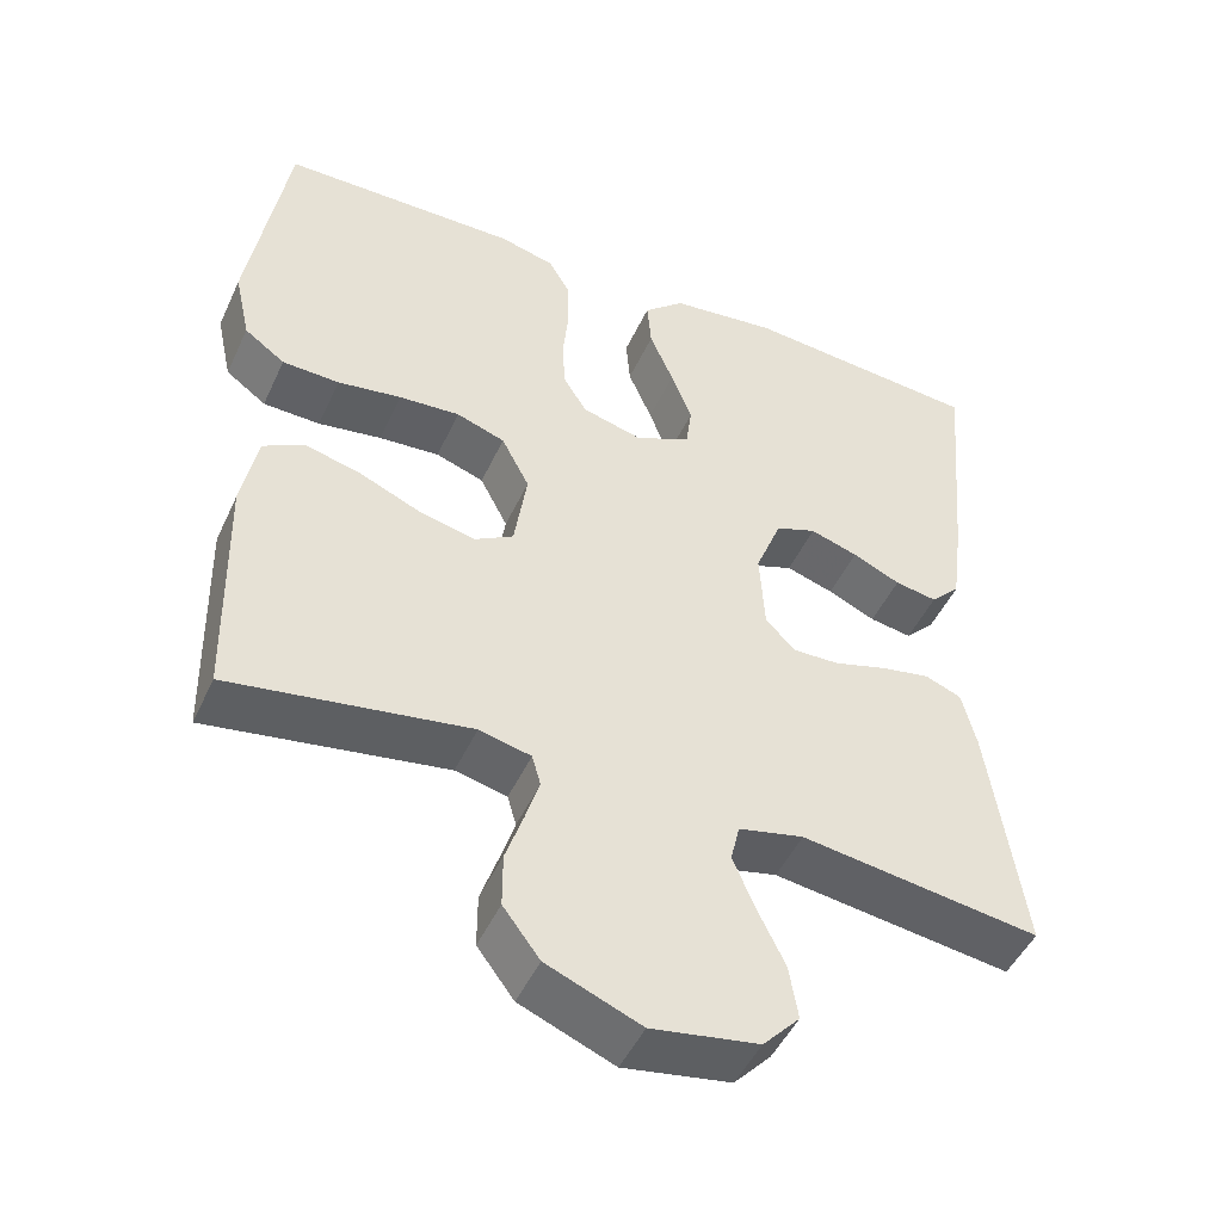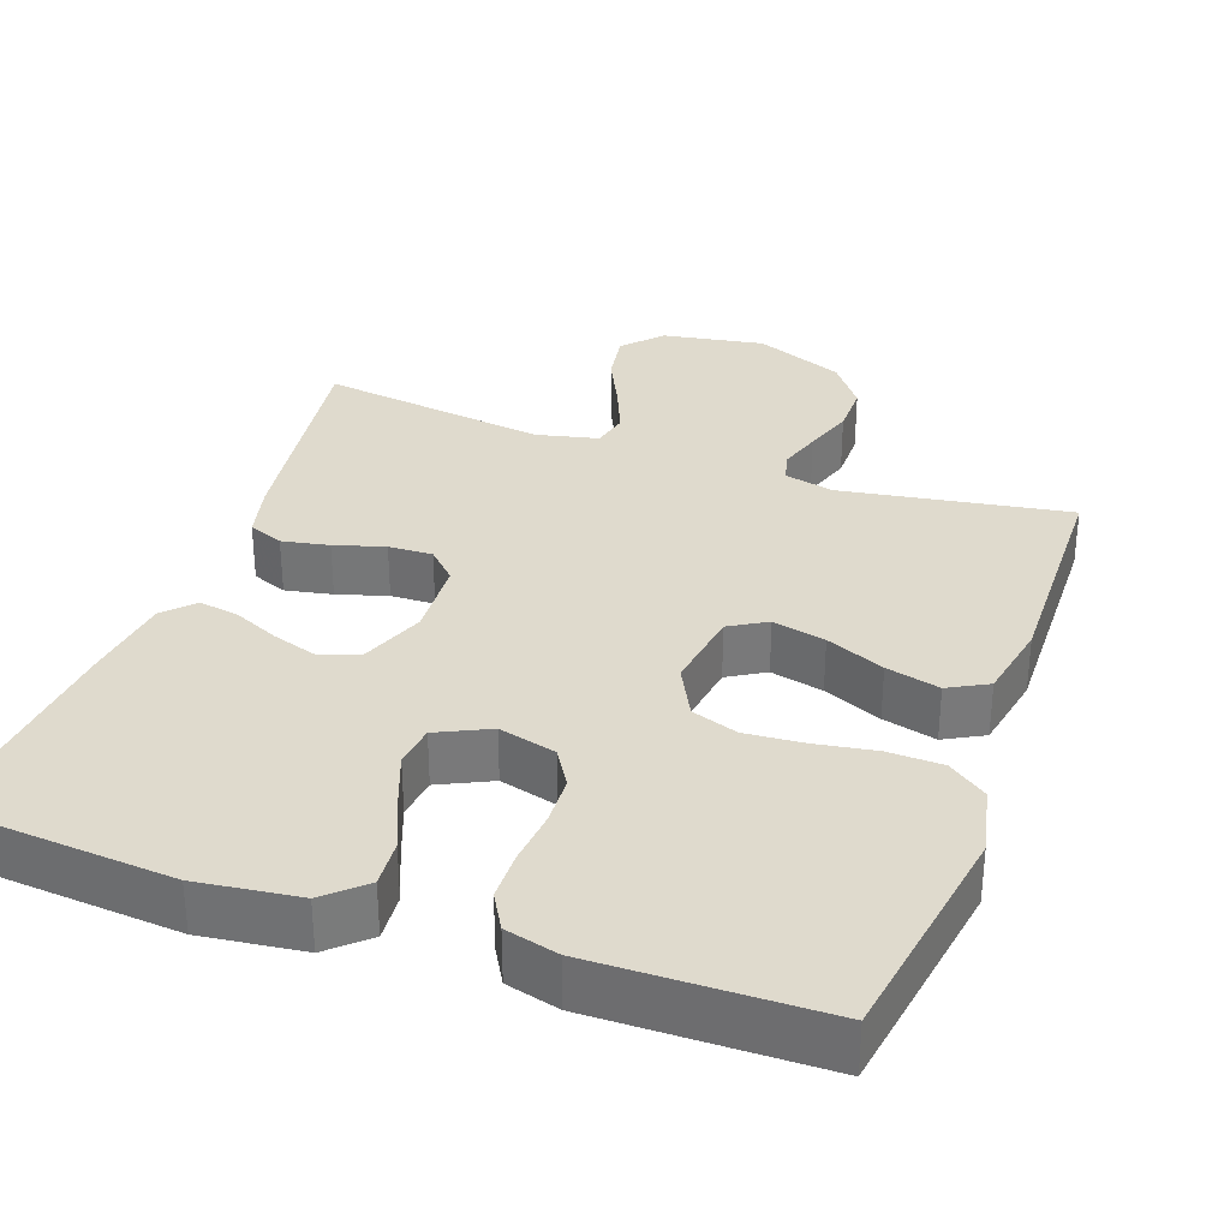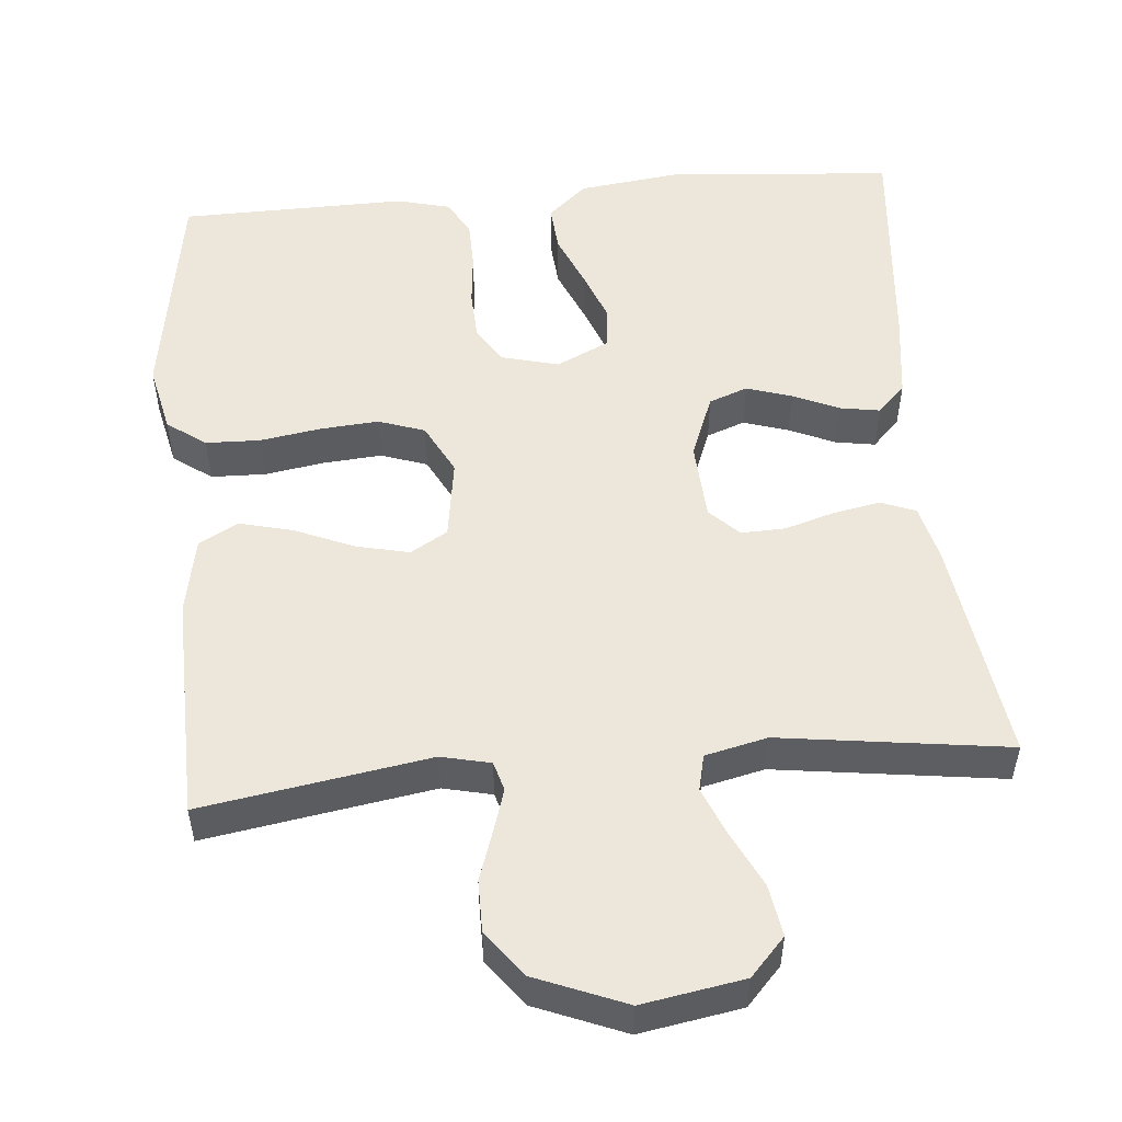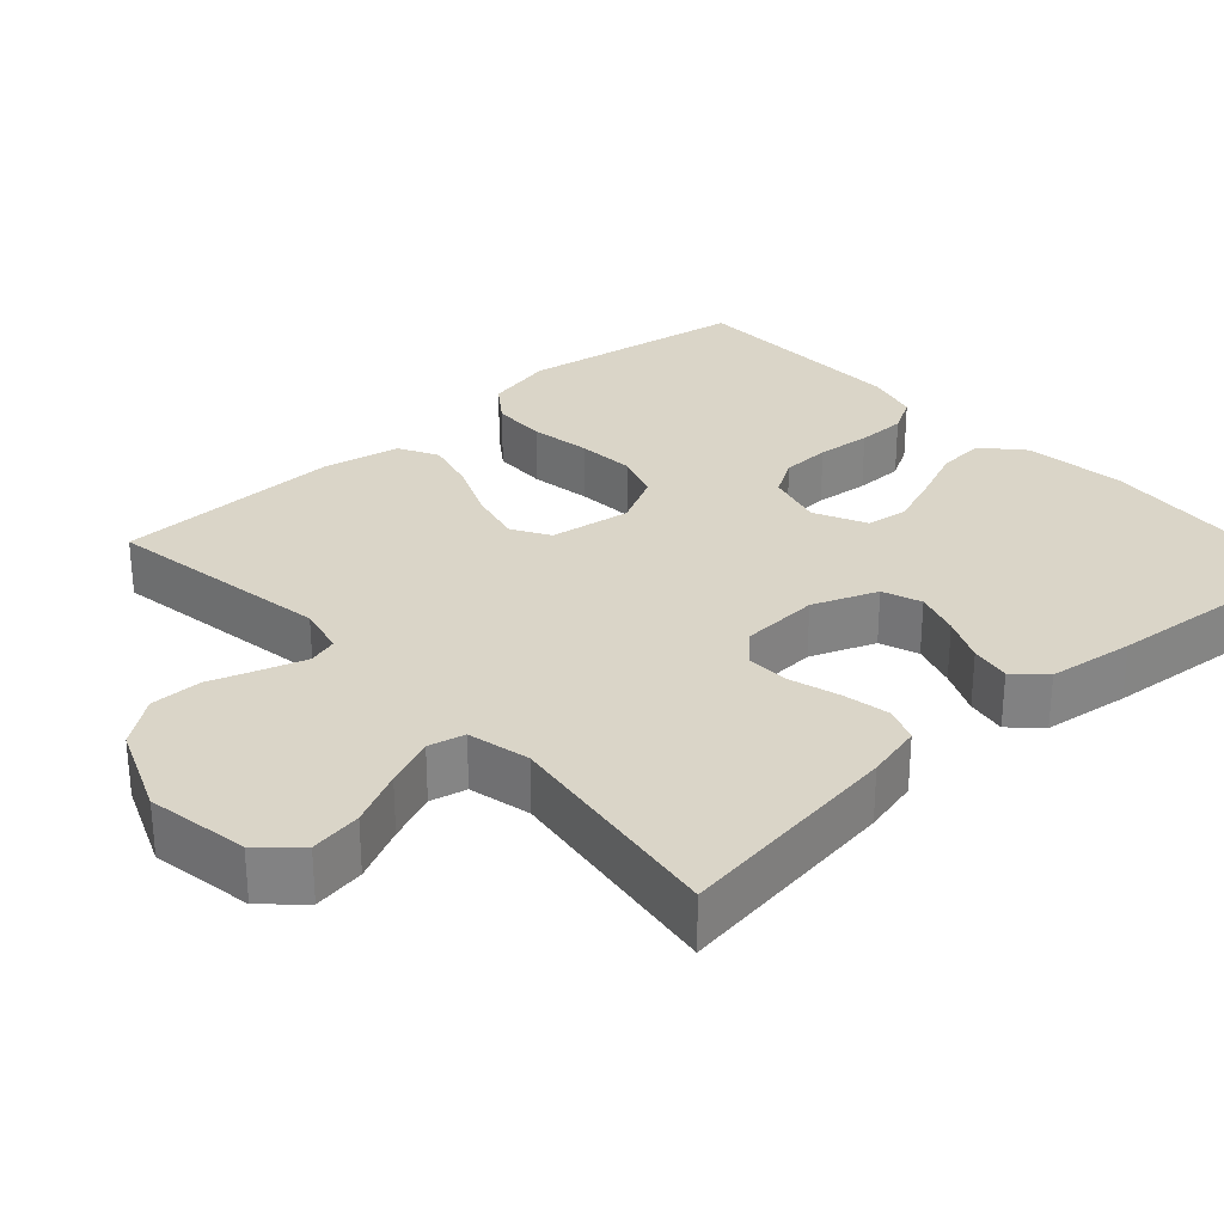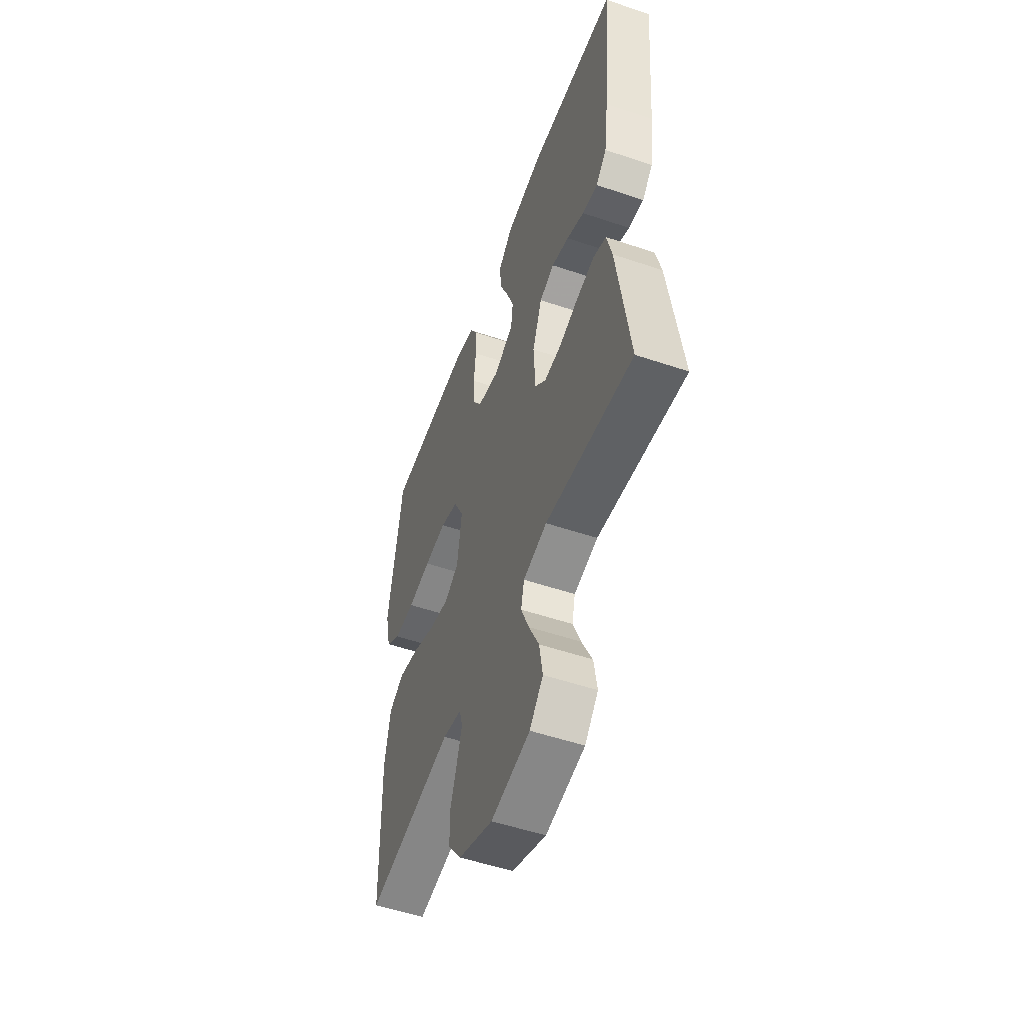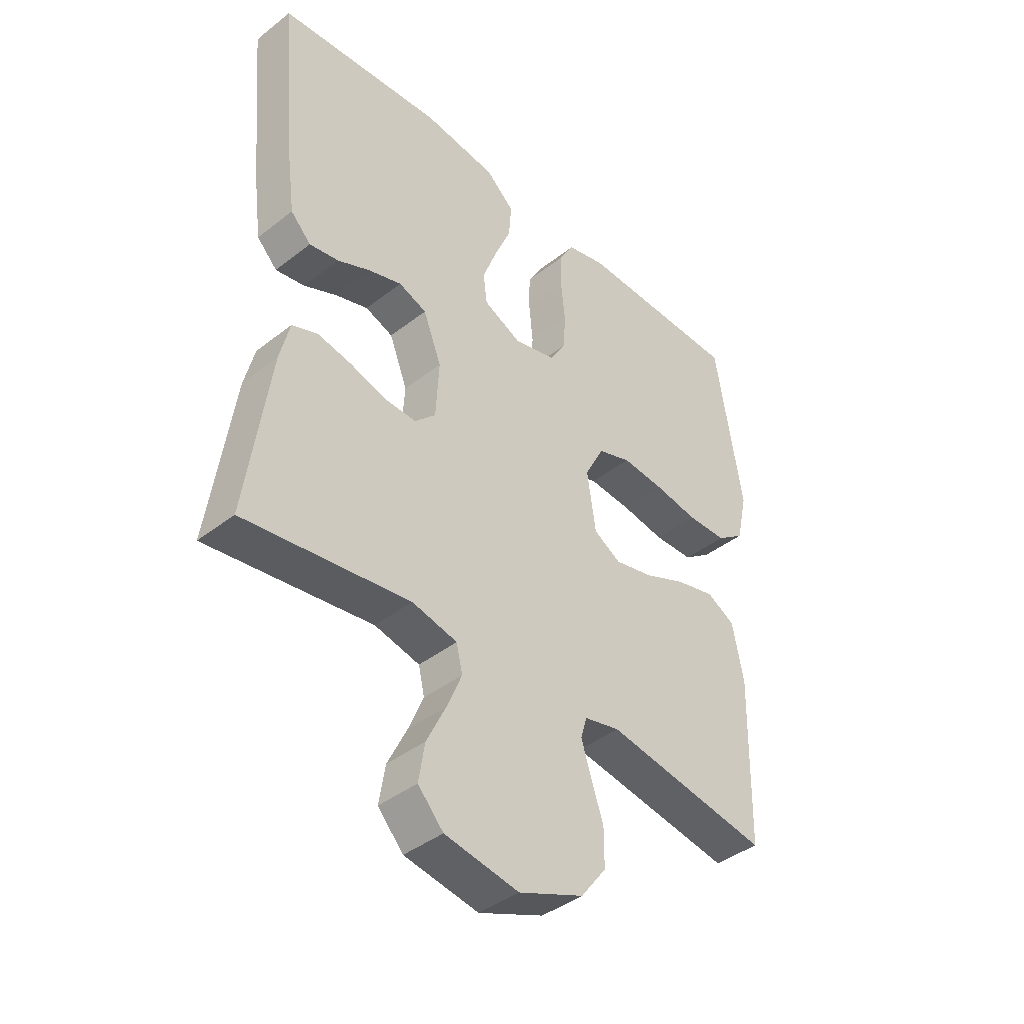
<metadata>
{"format":"obj","ext":"obj","renderer":"f3d","projection":"perspective","resolution":1024,"background":"white","views":[{"elev":-48.1,"azim":155.9,"up":"+Z"},{"elev":32.6,"azim":19.7,"up":"+Y"},{"elev":52.1,"azim":174.9,"up":"+Y"},{"elev":29.2,"azim":-132.1,"up":"+Y"},{"elev":-53.0,"azim":-109.9,"up":"+Z"},{"elev":-41.3,"azim":-46.6,"up":"+Z"}]}
</metadata>
<code>
v -0.5 0.07 -0.5
v -0.458 0.07 -0.2
v -0.44 0.07 -0.126
v -0.394 0.07 -0.108
v -0.332 0.07 -0.12
v -0.266 0.07 -0.14
v -0.208 0.07 -0.142
v -0.17 0.07 -0.104
v -0.164 0.07 0
v -0.197 0.07 0.085
v -0.248 0.07 0.104
v -0.308 0.07 0.085
v -0.368 0.07 0.058
v -0.421 0.07 0.049
v -0.458 0.07 0.087
v -0.473 0.07 0.2
v -0.5 0.07 0.5
v -0.2 0.07 0.524
v -0.066 0.07 0.507
v -0.015 0.07 0.461
v -0.02 0.07 0.398
v -0.05 0.07 0.327
v -0.076 0.07 0.258
v -0.069 0.07 0.203
v 0 0.07 0.17
v 0.076 0.07 0.19
v 0.106 0.07 0.239
v 0.109 0.07 0.304
v 0.102 0.07 0.375
v 0.103 0.07 0.44
v 0.13 0.07 0.487
v 0.2 0.07 0.505
v 0.5 0.07 0.5
v 0.548 0.07 0.2
v 0.528 0.07 0.109
v 0.477 0.07 0.072
v 0.405 0.07 0.07
v 0.325 0.07 0.083
v 0.248 0.07 0.089
v 0.187 0.07 0.068
v 0.152 0.07 0
v 0.168 0.07 -0.107
v 0.217 0.07 -0.136
v 0.287 0.07 -0.12
v 0.364 0.07 -0.087
v 0.435 0.07 -0.069
v 0.487 0.07 -0.097
v 0.507 0.07 -0.2
v 0.5 0.07 -0.5
v 0.2 0.07 -0.451
v 0.135 0.07 -0.466
v 0.124 0.07 -0.505
v 0.142 0.07 -0.562
v 0.164 0.07 -0.627
v 0.164 0.07 -0.695
v 0.118 0.07 -0.756
v 0 0.07 -0.804
v -0.134 0.07 -0.781
v -0.18 0.07 -0.731
v -0.169 0.07 -0.663
v -0.134 0.07 -0.591
v -0.107 0.07 -0.526
v -0.118 0.07 -0.478
v -0.2 0.07 -0.459
v -0.5 0 -0.5
v -0.458 0 -0.2
v -0.44 0 -0.126
v -0.394 0 -0.108
v -0.332 0 -0.12
v -0.266 0 -0.14
v -0.208 0 -0.142
v -0.17 0 -0.104
v -0.164 0 0
v -0.197 0 0.085
v -0.248 0 0.104
v -0.308 0 0.085
v -0.368 0 0.058
v -0.421 0 0.049
v -0.458 0 0.087
v -0.473 0 0.2
v -0.5 0 0.5
v -0.2 0 0.524
v -0.066 0 0.507
v -0.015 0 0.461
v -0.02 0 0.398
v -0.05 0 0.327
v -0.076 0 0.258
v -0.069 0 0.203
v 0 0 0.17
v 0.076 0 0.19
v 0.106 0 0.239
v 0.109 0 0.304
v 0.102 0 0.375
v 0.103 0 0.44
v 0.13 0 0.487
v 0.2 0 0.505
v 0.5 0 0.5
v 0.548 0 0.2
v 0.528 0 0.109
v 0.477 0 0.072
v 0.405 0 0.07
v 0.325 0 0.083
v 0.248 0 0.089
v 0.187 0 0.068
v 0.152 0 0
v 0.168 0 -0.107
v 0.217 0 -0.136
v 0.287 0 -0.12
v 0.364 0 -0.087
v 0.435 0 -0.069
v 0.487 0 -0.097
v 0.507 0 -0.2
v 0.5 0 -0.5
v 0.2 0 -0.451
v 0.135 0 -0.466
v 0.124 0 -0.505
v 0.142 0 -0.562
v 0.164 0 -0.627
v 0.164 0 -0.695
v 0.118 0 -0.756
v 0 0 -0.804
v -0.134 0 -0.781
v -0.18 0 -0.731
v -0.169 0 -0.663
v -0.134 0 -0.591
v -0.107 0 -0.526
v -0.118 0 -0.478
v -0.2 0 -0.459
f 59 60 61
f 58 59 61
f 57 58 61
f 56 57 61
f 55 56 61
f 54 55 61
f 53 54 61
f 52 53 61 62
f 51 52 62 63
f 48 49 50
f 47 48 50
f 46 47 50
f 45 46 50
f 44 45 50
f 51 63 64
f 50 51 64
f 44 50 64
f 43 44 64
f 36 37 38
f 35 36 38
f 34 35 38
f 33 34 38
f 32 33 38
f 31 32 38
f 30 31 38
f 29 30 38
f 28 29 38
f 27 28 38 39
f 26 27 39 40
f 20 21 22
f 19 20 22
f 18 19 22
f 17 18 22
f 16 17 22
f 15 16 22
f 14 15 22
f 13 14 22
f 12 13 22
f 11 12 22 23
f 10 11 23 24
f 4 5 6
f 3 4 6
f 2 3 6
f 1 2 6
f 64 1 6
f 64 6 7
f 64 7 8
f 43 64 8
f 42 43 8
f 41 42 8 9
f 41 9 10
f 40 41 10
f 26 40 10
f 25 26 10
f 10 24 25
f 125 124 123
f 125 123 122
f 125 122 121
f 125 121 120
f 125 120 119
f 125 119 118
f 125 118 117
f 126 125 117 116
f 127 126 116 115
f 114 113 112
f 114 112 111
f 114 111 110
f 114 110 109
f 114 109 108
f 128 127 115
f 128 115 114
f 128 114 108
f 128 108 107
f 102 101 100
f 102 100 99
f 102 99 98
f 102 98 97
f 102 97 96
f 102 96 95
f 102 95 94
f 102 94 93
f 102 93 92
f 103 102 92 91
f 104 103 91 90
f 86 85 84
f 86 84 83
f 86 83 82
f 86 82 81
f 86 81 80
f 86 80 79
f 86 79 78
f 86 78 77
f 86 77 76
f 87 86 76 75
f 88 87 75 74
f 70 69 68
f 70 68 67
f 70 67 66
f 70 66 65
f 70 65 128
f 71 70 128
f 72 71 128
f 72 128 107
f 72 107 106
f 73 72 106 105
f 74 73 105
f 74 105 104
f 74 104 90
f 74 90 89
f 89 88 74
f 1 65 66 2
f 2 66 67 3
f 3 67 68 4
f 4 68 69 5
f 5 69 70 6
f 6 70 71 7
f 7 71 72 8
f 8 72 73 9
f 9 73 74 10
f 10 74 75 11
f 11 75 76 12
f 12 76 77 13
f 13 77 78 14
f 14 78 79 15
f 15 79 80 16
f 16 80 81 17
f 17 81 82 18
f 18 82 83 19
f 19 83 84 20
f 20 84 85 21
f 21 85 86 22
f 22 86 87 23
f 23 87 88 24
f 24 88 89 25
f 25 89 90 26
f 26 90 91 27
f 27 91 92 28
f 28 92 93 29
f 29 93 94 30
f 30 94 95 31
f 31 95 96 32
f 32 96 97 33
f 33 97 98 34
f 34 98 99 35
f 35 99 100 36
f 36 100 101 37
f 37 101 102 38
f 38 102 103 39
f 39 103 104 40
f 40 104 105 41
f 41 105 106 42
f 42 106 107 43
f 43 107 108 44
f 44 108 109 45
f 45 109 110 46
f 46 110 111 47
f 47 111 112 48
f 48 112 113 49
f 49 113 114 50
f 50 114 115 51
f 51 115 116 52
f 52 116 117 53
f 53 117 118 54
f 54 118 119 55
f 55 119 120 56
f 56 120 121 57
f 57 121 122 58
f 58 122 123 59
f 59 123 124 60
f 60 124 125 61
f 61 125 126 62
f 62 126 127 63
f 63 127 128 64
f 64 128 65 1

</code>
